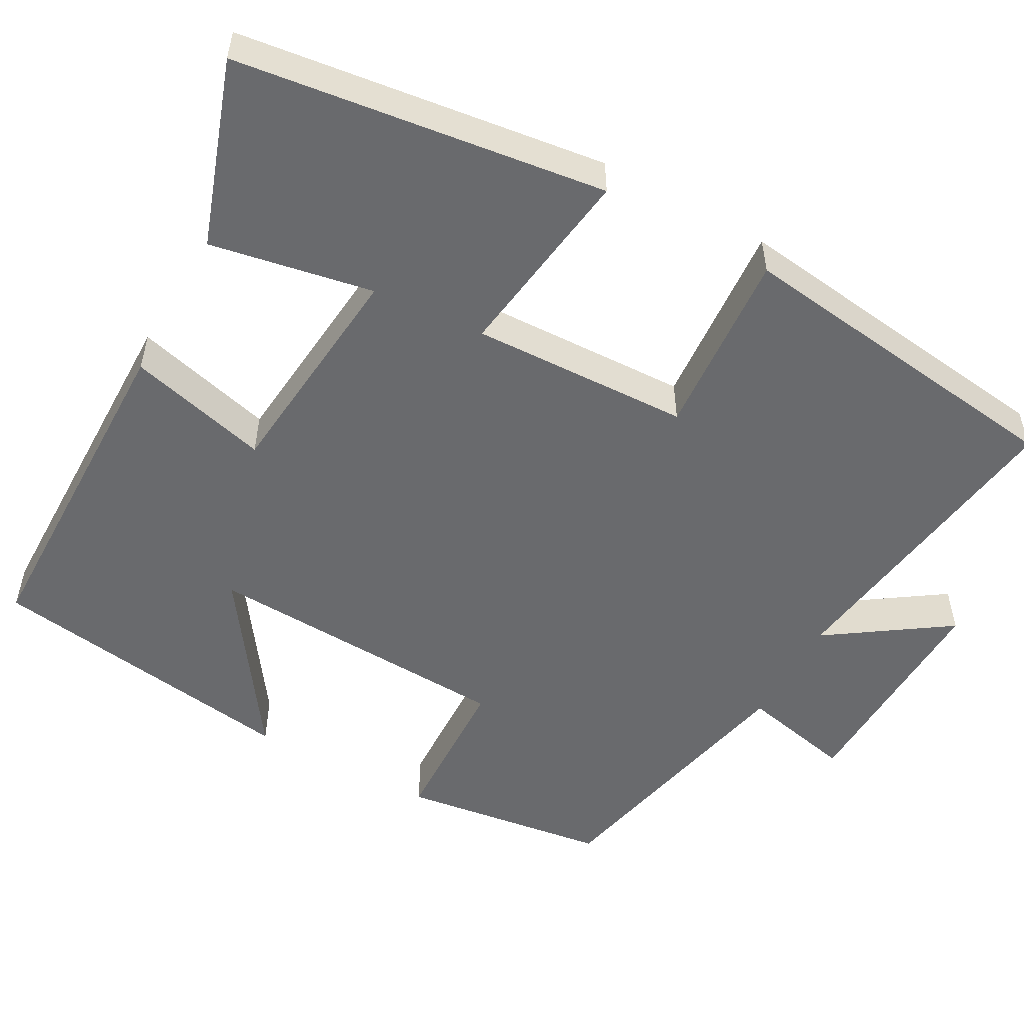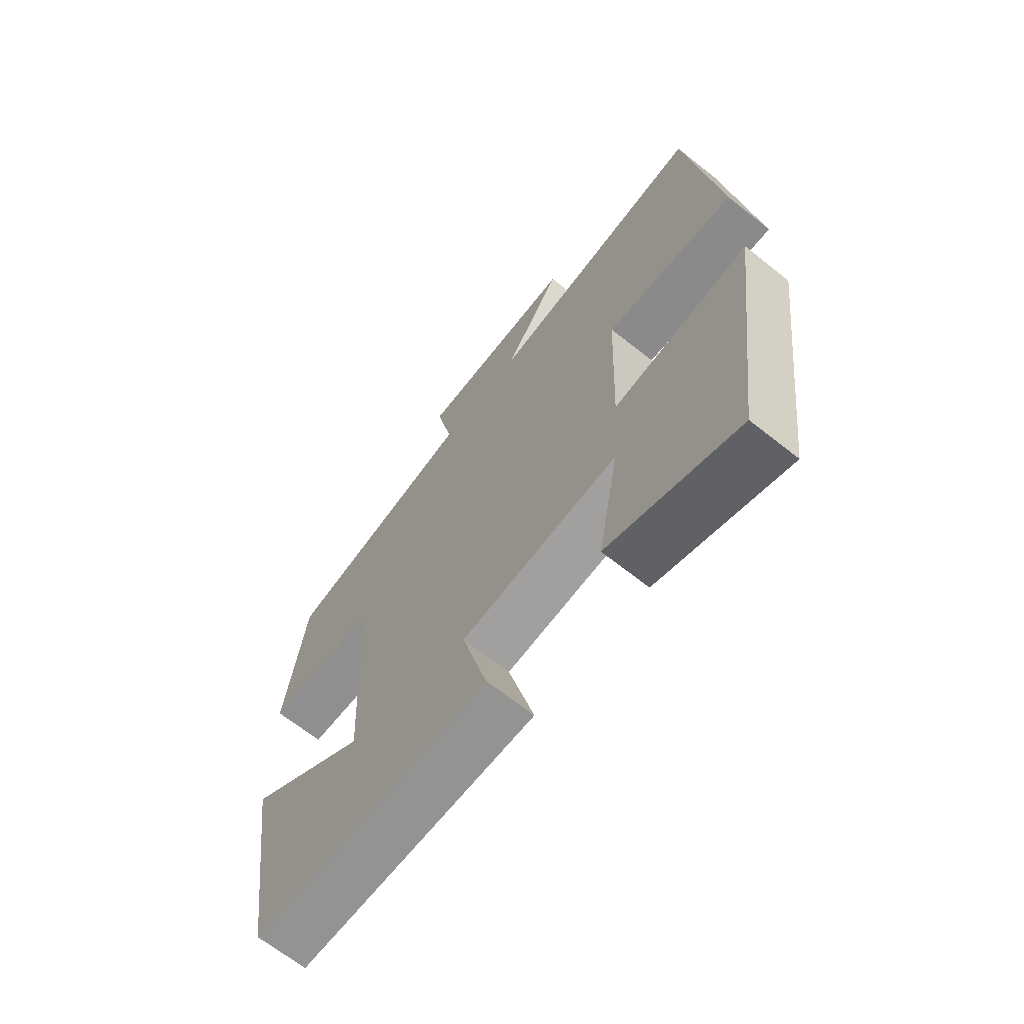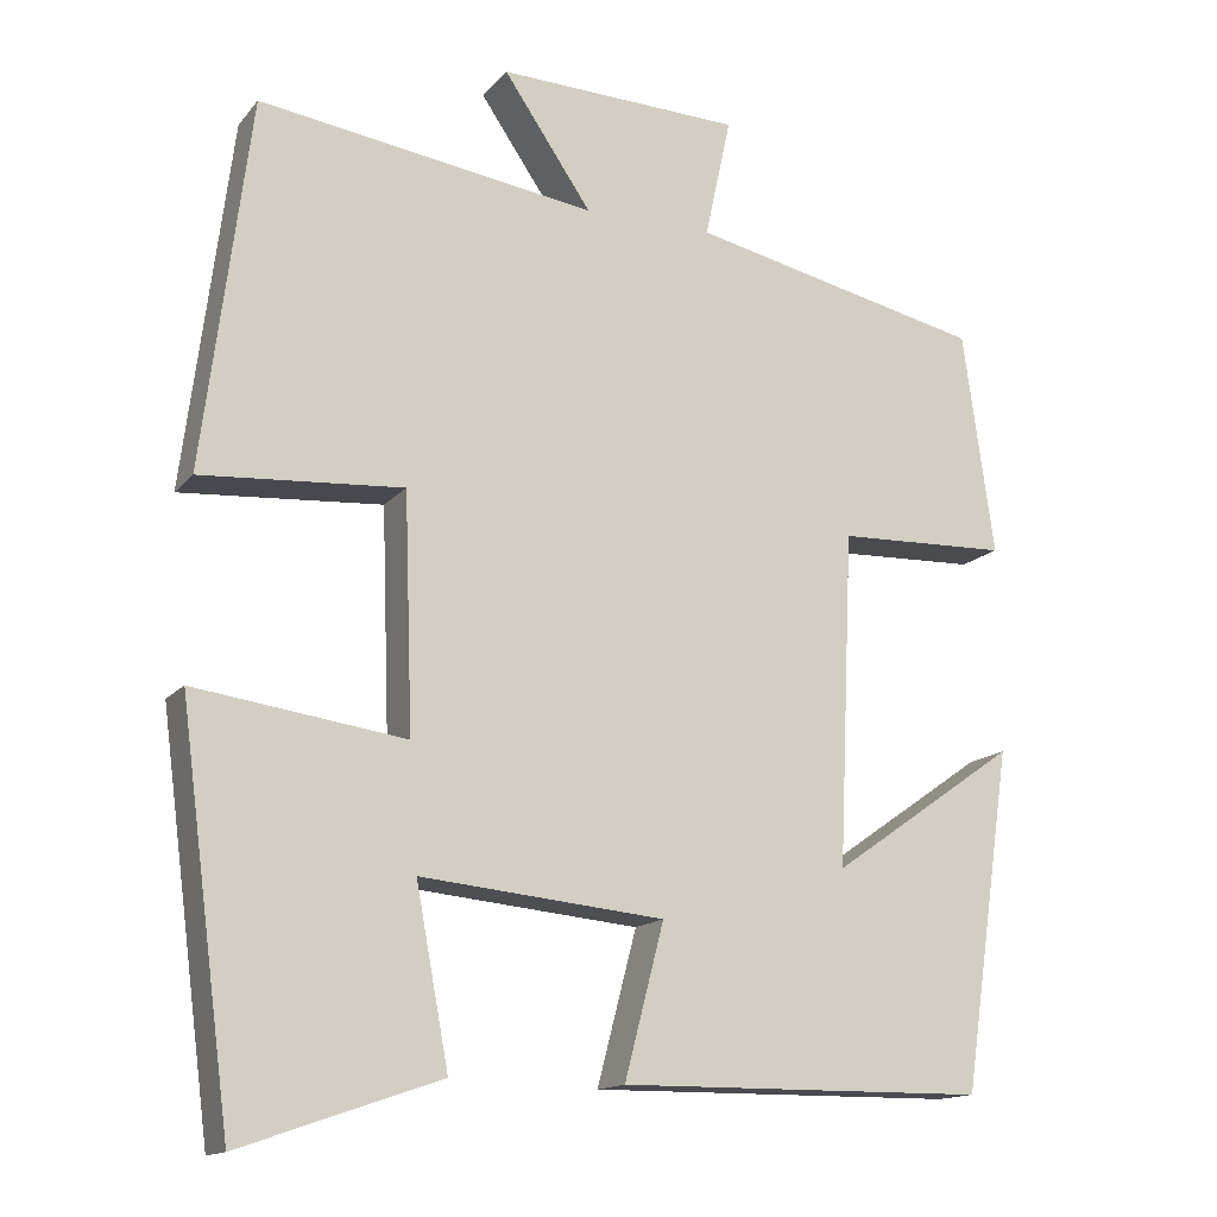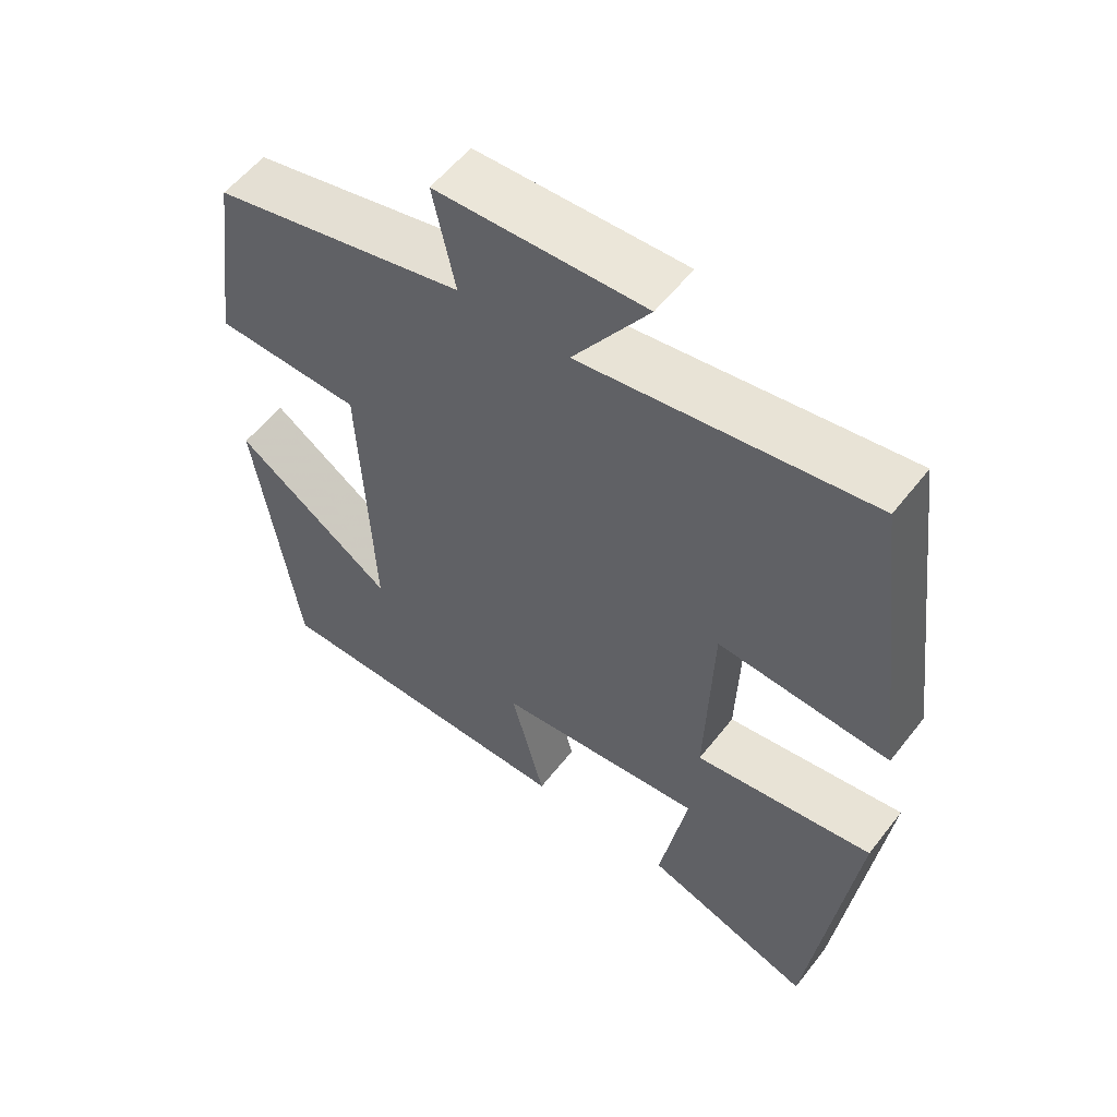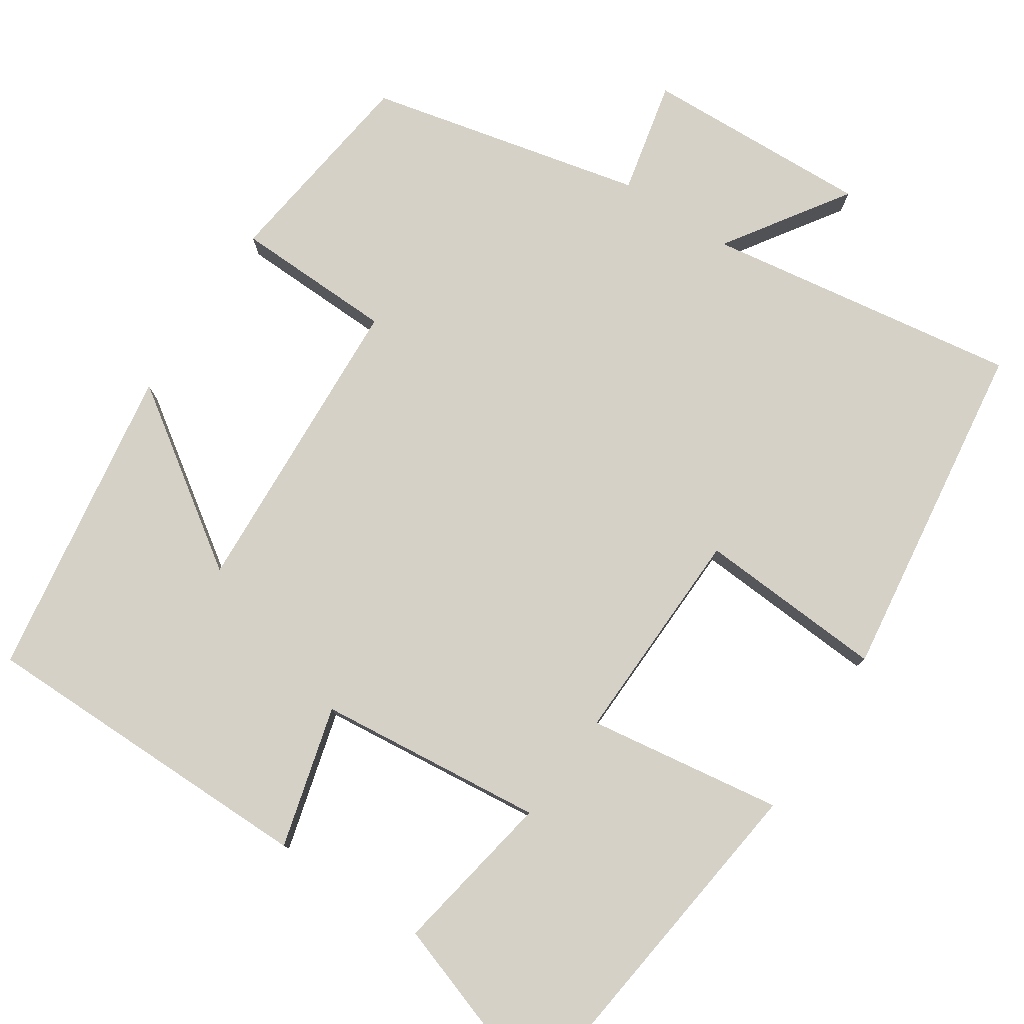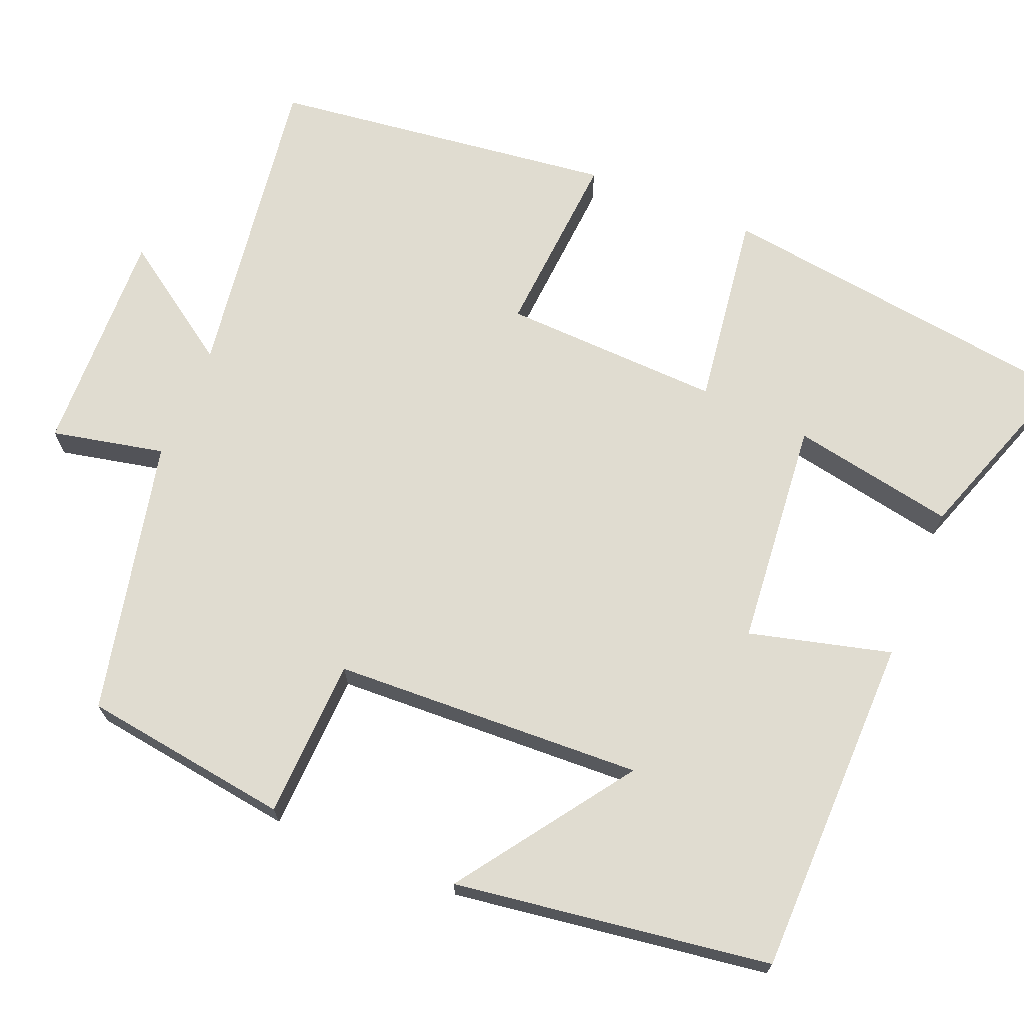
<metadata>
{"format":"obj","ext":"obj","renderer":"f3d","projection":"perspective","resolution":1024,"background":"white","views":[{"elev":-53.1,"azim":-118.9,"up":"+Y"},{"elev":-67.1,"azim":-128.5,"up":"+Z"},{"elev":-14.7,"azim":-25.1,"up":"+Z"},{"elev":56.1,"azim":-142.6,"up":"+Z"},{"elev":78.7,"azim":-146.9,"up":"+Y"},{"elev":69.6,"azim":112.5,"up":"+Y"}]}
</metadata>
<code>
v 0.441 0.07 -0.496
v 0.003 0.07 -0.5
v 0.05 0.07 -0.319
v -0.24 0.07 -0.291
v -0.201 0.07 -0.5
v -0.438 0.07 -0.582
v -0.5 0.07 -0.11
v -0.25 0.07 -0.145
v -0.26 0.07 0.135
v -0.5 0.07 0.118
v -0.444 0.07 0.558
v -0.042 0.07 0.5
v -0.147 0.07 0.654
v 0.143 0.07 0.644
v 0.112 0.07 0.5
v 0.463 0.07 0.422
v 0.5 0.07 0.156
v 0.296 0.07 0.149
v 0.278 0.07 -0.247
v 0.5 0.07 -0.092
v 0.441 0 -0.496
v 0.003 0 -0.5
v 0.05 0 -0.319
v -0.24 0 -0.291
v -0.201 0 -0.5
v -0.438 0 -0.582
v -0.5 0 -0.11
v -0.25 0 -0.145
v -0.26 0 0.135
v -0.5 0 0.118
v -0.444 0 0.558
v -0.042 0 0.5
v -0.147 0 0.654
v 0.143 0 0.644
v 0.112 0 0.5
v 0.463 0 0.422
v 0.5 0 0.156
v 0.296 0 0.149
v 0.278 0 -0.247
v 0.5 0 -0.092
f 19 20 1 2
f 18 19 2 3
f 15 16 17 18
f 15 18 3 4
f 12 13 14 15
f 12 15 4
f 9 10 11 12
f 8 9 12 4
f 7 8 4
f 4 5 6 7
f 22 21 40 39
f 23 22 39 38
f 38 37 36 35
f 24 23 38 35
f 35 34 33 32
f 24 35 32
f 32 31 30 29
f 24 32 29 28
f 24 28 27
f 27 26 25 24
f 1 21 22 2
f 2 22 23 3
f 3 23 24 4
f 4 24 25 5
f 5 25 26 6
f 6 26 27 7
f 7 27 28 8
f 8 28 29 9
f 9 29 30 10
f 10 30 31 11
f 11 31 32 12
f 12 32 33 13
f 13 33 34 14
f 14 34 35 15
f 15 35 36 16
f 16 36 37 17
f 17 37 38 18
f 18 38 39 19
f 19 39 40 20
f 20 40 21 1

</code>
